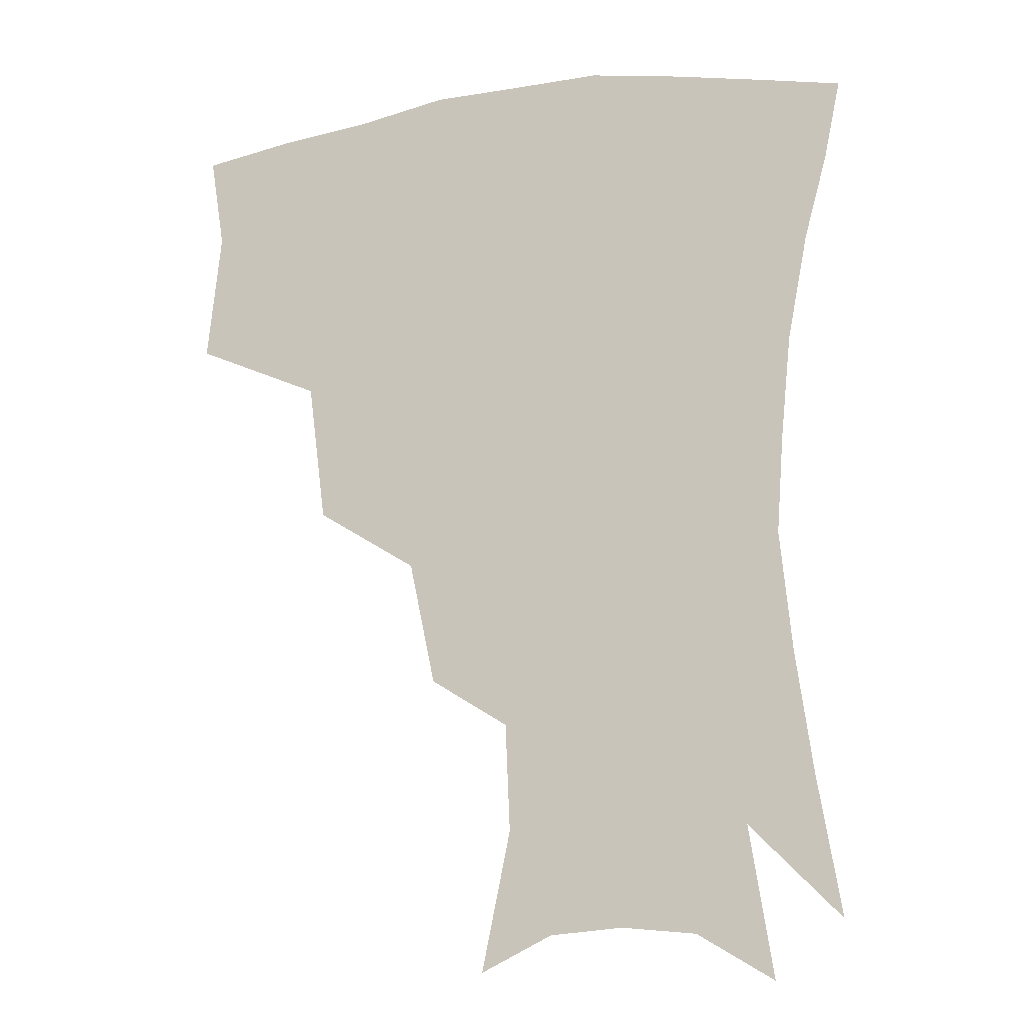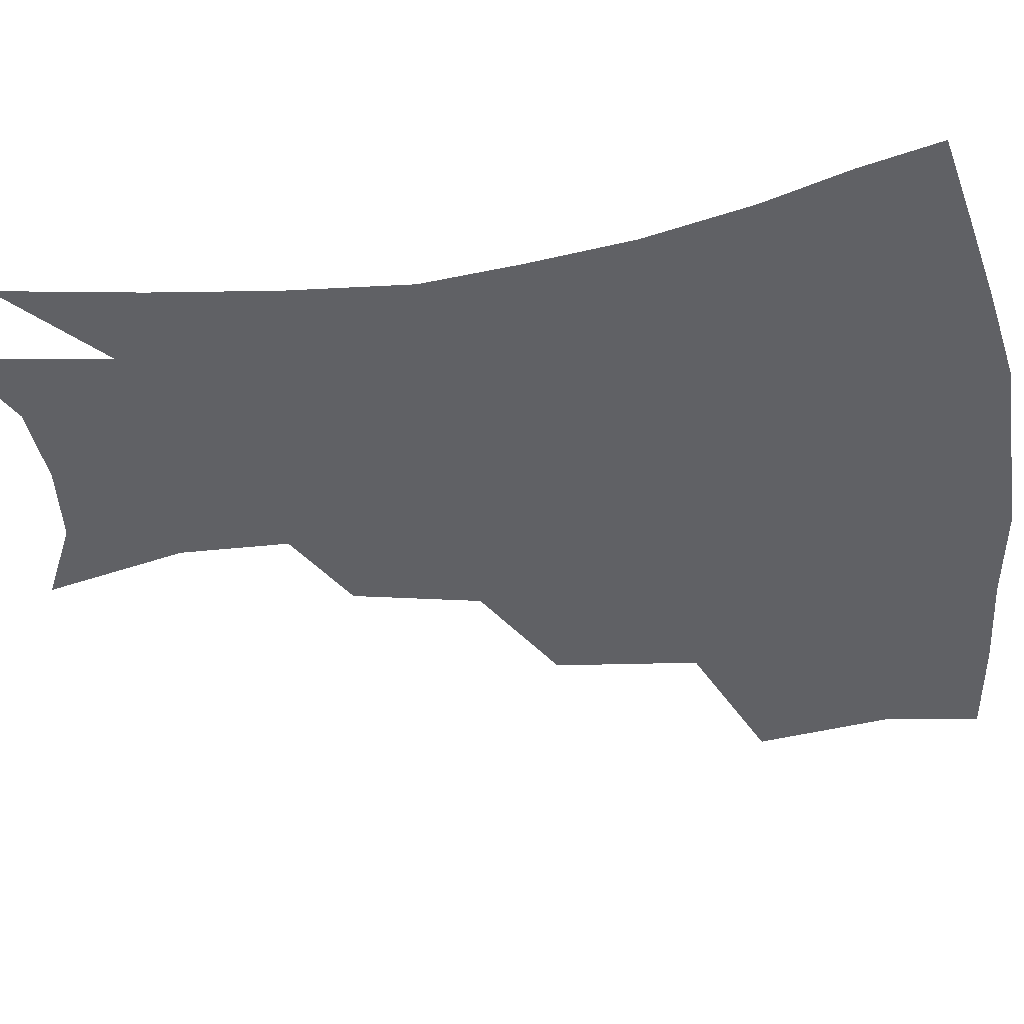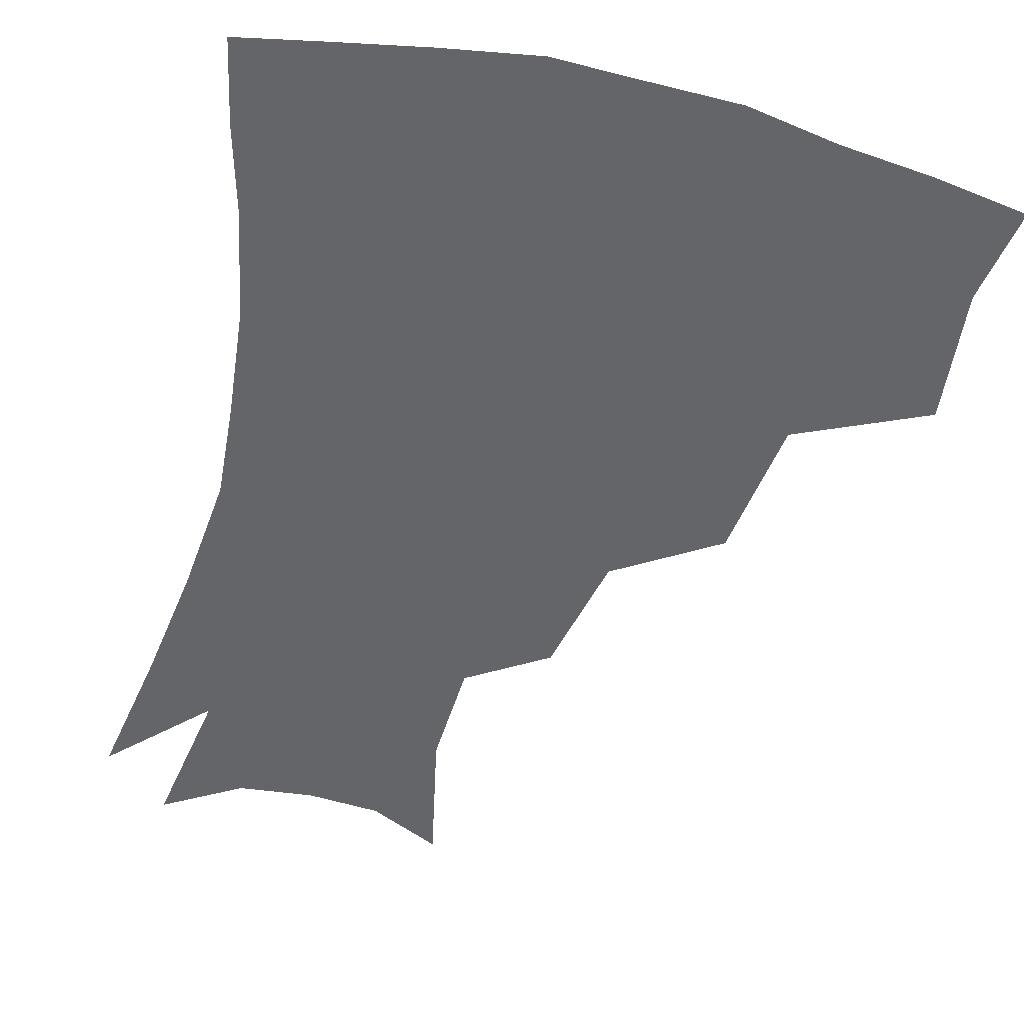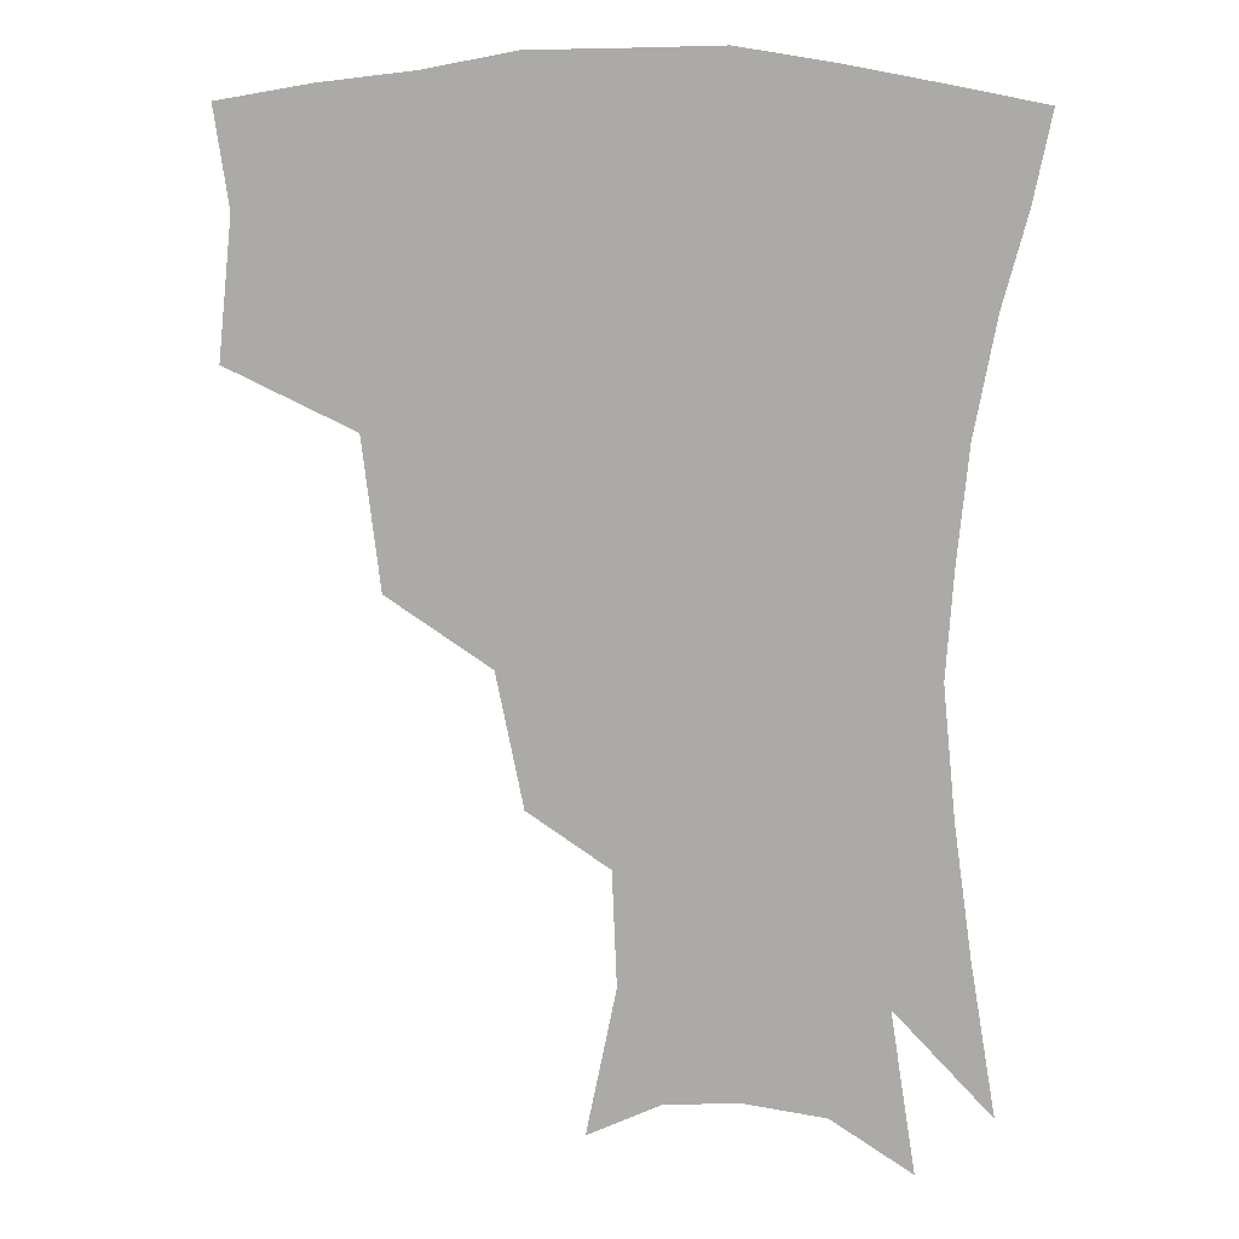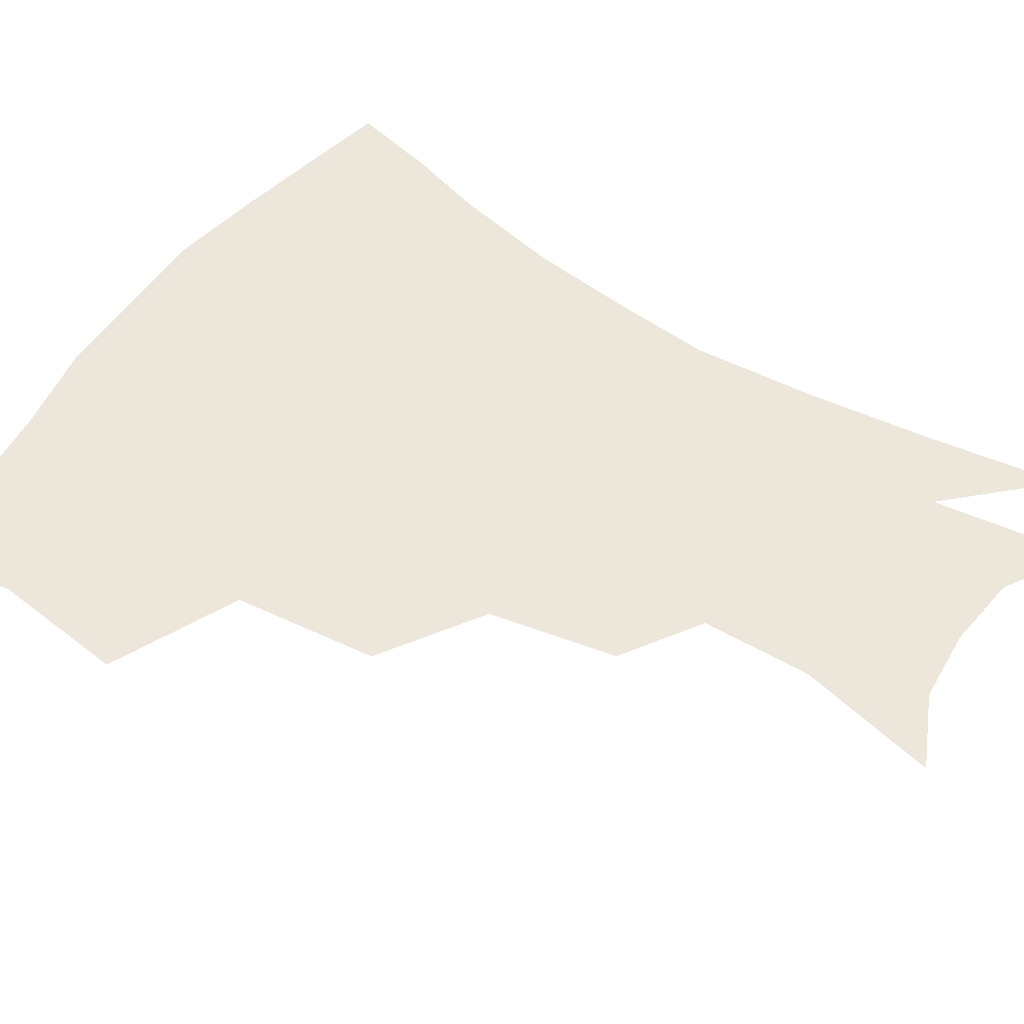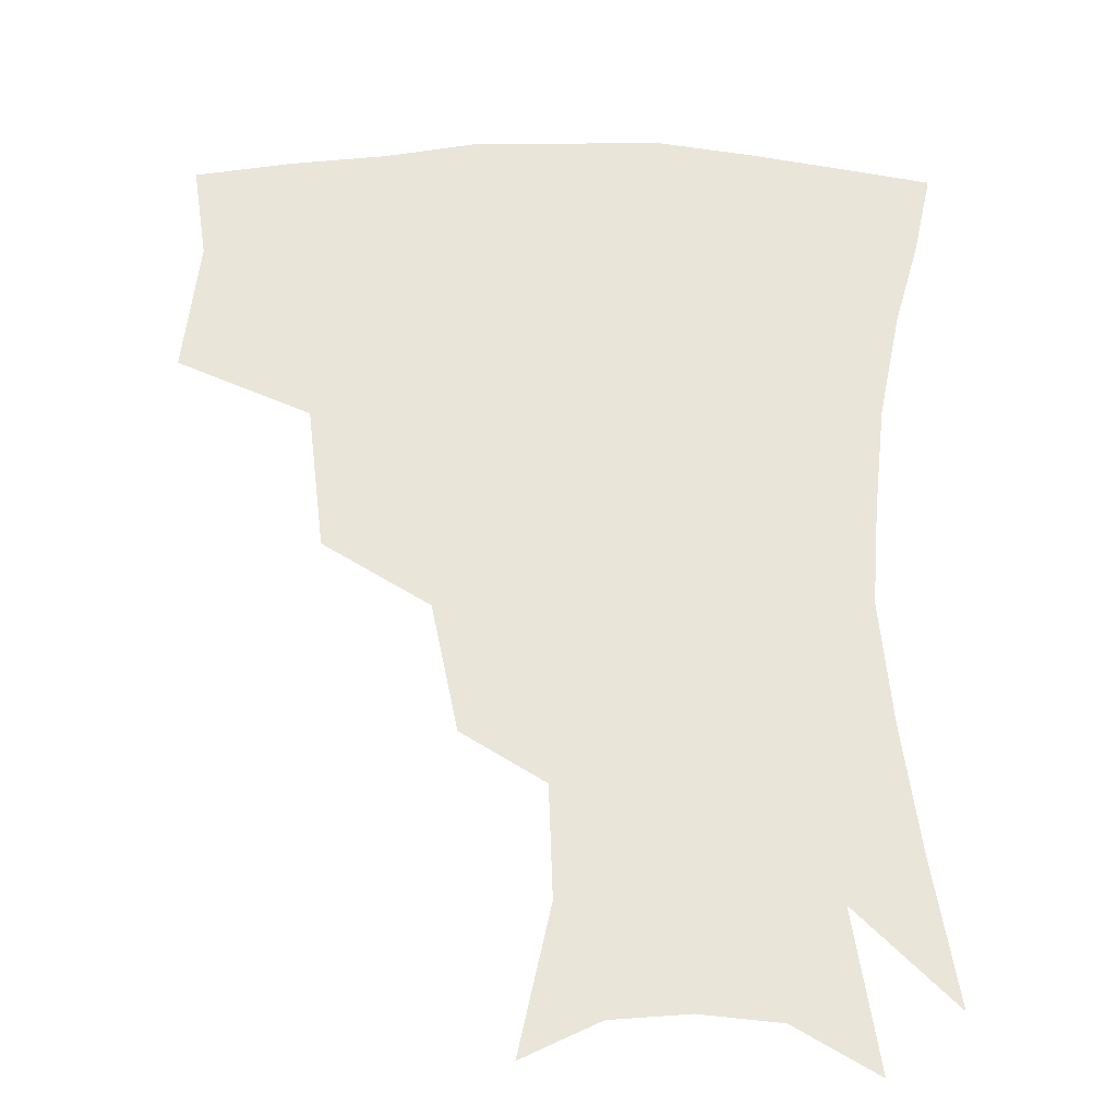
<metadata>
{"format":"obj","ext":"obj","renderer":"f3d","projection":"perspective","resolution":1024,"background":"white","views":[{"elev":-15.1,"azim":17.9,"up":"+Y"},{"elev":-49.4,"azim":98.8,"up":"+Z"},{"elev":-51.6,"azim":165.6,"up":"+Z"},{"elev":10.4,"azim":12.0,"up":"+Y"},{"elev":53.0,"azim":-56.0,"up":"+Z"},{"elev":58.4,"azim":0.4,"up":"+Z"}]}
</metadata>
<code>
v 456.7 342.3 0
v 461.1 384.3 0
v 456.4 414.2 0
v 502.6 279.3 0
v 496.9 324.2 0
v 494.7 361.1 0
v 490.5 389.6 0
v 485.7 419 0
v 543.1 219.5 0
v 534.7 259.1 0
v 527.3 297.8 0
v 524.8 337.2 0
v 522 365.8 0
v 518.6 393.3 0
v 514.9 422.2 0
v 560.3 125.4 0
v 569.4 169.7 0
v 568 203.8 0
v 561.2 242.4 0
v 555.5 275.5 0
v 552.4 312.2 0
v 550.2 341 0
v 549.3 369.3 0
v 547 395.8 0
v 543.4 427.4 0
v 583 136.5 0
v 587.6 177.8 0
v 584.5 213.1 0
v 579.8 250.3 0
v 576.9 286.2 0
v 575.9 318.1 0
v 575.6 345.1 0
v 575.4 370.5 0
v 574.9 396.5 0
v 572 427.7 0
v 605.9 138.3 0
v 605.6 184.2 0
v 602.1 221.1 0
v 599 256.1 0
v 597.7 289.4 0
v 598.2 318.4 0
v 599.5 345.2 0
v 601.7 371.5 0
v 601.9 396.7 0
v 599.8 428.2 0
v 629.6 135.9 0
v 624.6 181.3 0
v 620.2 220.6 0
v 618 254.7 0
v 617.9 285.6 0
v 619.4 316.5 0
v 622.5 345 0
v 626 369.9 0
v 629.1 394.3 0
v 629.1 423.4 0
v 653.8 121.4 0
v 646.4 168.8 0
v 639.7 212.9 0
v 637.8 245.8 0
v 637.6 277.9 0
v 639.4 310.3 0
v 643.6 339.8 0
v 649.4 365.9 0
v 654.6 391.3 0
v 657.4 417.9 0
v 675.4 139.4 0
v 668 183.6 0
v 662.7 222.5 0
v 659 261 0
v 661.2 291.7 0
v 664.6 325.5 0
v 671.2 359.7 0
v 678.6 386.8 0
v 684 412.6 0
f 5 6 1
f 1 6 2
f 6 7 2
f 2 7 3
f 7 8 3
f 10 11 4
f 4 11 5
f 11 12 5
f 5 12 6
f 12 13 6
f 6 13 7
f 13 14 7
f 7 14 8
f 14 15 8
f 18 19 9
f 9 19 10
f 19 20 10
f 10 20 11
f 20 21 11
f 11 21 12
f 21 22 12
f 12 22 13
f 22 23 13
f 13 23 14
f 23 24 14
f 14 24 15
f 24 25 15
f 16 26 17
f 26 27 17
f 17 27 18
f 27 28 18
f 18 28 19
f 28 29 19
f 19 29 20
f 29 30 20
f 20 30 21
f 30 31 21
f 21 31 22
f 31 32 22
f 22 32 23
f 32 33 23
f 23 33 24
f 33 34 24
f 24 34 25
f 34 35 25
f 26 36 27
f 36 37 27
f 27 37 28
f 37 38 28
f 28 38 29
f 38 39 29
f 29 39 30
f 39 40 30
f 30 40 31
f 40 41 31
f 31 41 32
f 41 42 32
f 32 42 33
f 42 43 33
f 33 43 34
f 43 44 34
f 34 44 35
f 44 45 35
f 36 46 37
f 46 47 37
f 37 47 38
f 47 48 38
f 38 48 39
f 48 49 39
f 39 49 40
f 49 50 40
f 40 50 41
f 50 51 41
f 41 51 42
f 51 52 42
f 42 52 43
f 52 53 43
f 43 53 44
f 53 54 44
f 44 54 45
f 54 55 45
f 46 56 47
f 56 57 47
f 47 57 48
f 57 58 48
f 48 58 49
f 58 59 49
f 49 59 50
f 59 60 50
f 50 60 51
f 60 61 51
f 51 61 52
f 61 62 52
f 52 62 53
f 62 63 53
f 53 63 54
f 63 64 54
f 54 64 55
f 64 65 55
f 57 66 58
f 66 67 58
f 58 67 59
f 67 68 59
f 59 68 60
f 68 69 60
f 60 69 61
f 69 70 61
f 61 70 62
f 70 71 62
f 62 71 63
f 71 72 63
f 63 72 64
f 72 73 64
f 64 73 65
f 73 74 65

</code>
